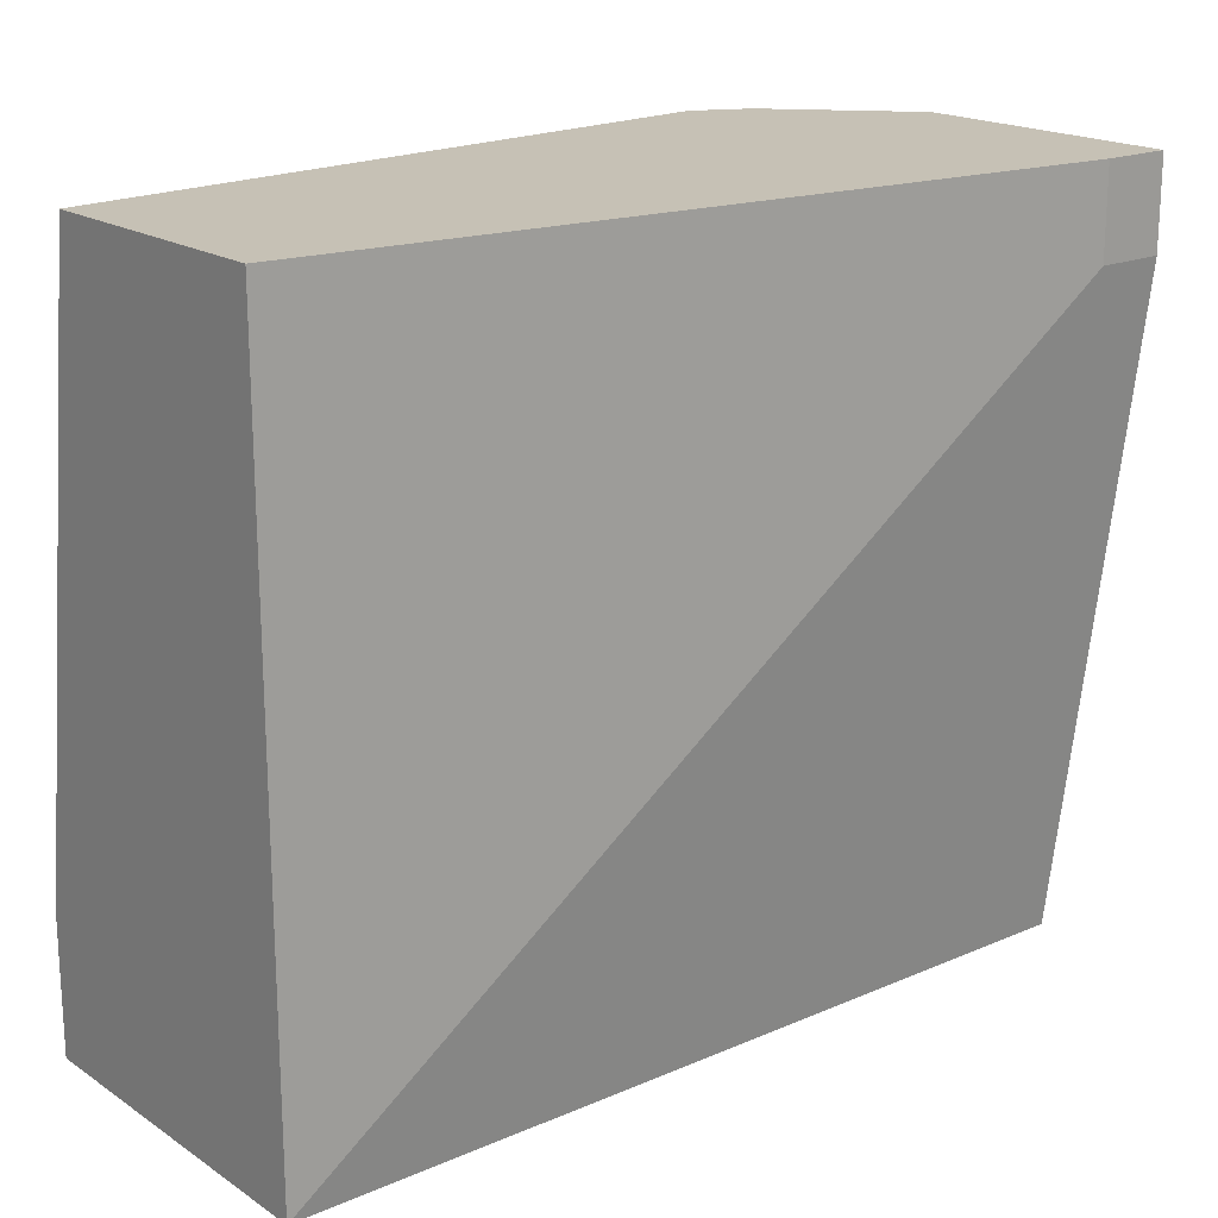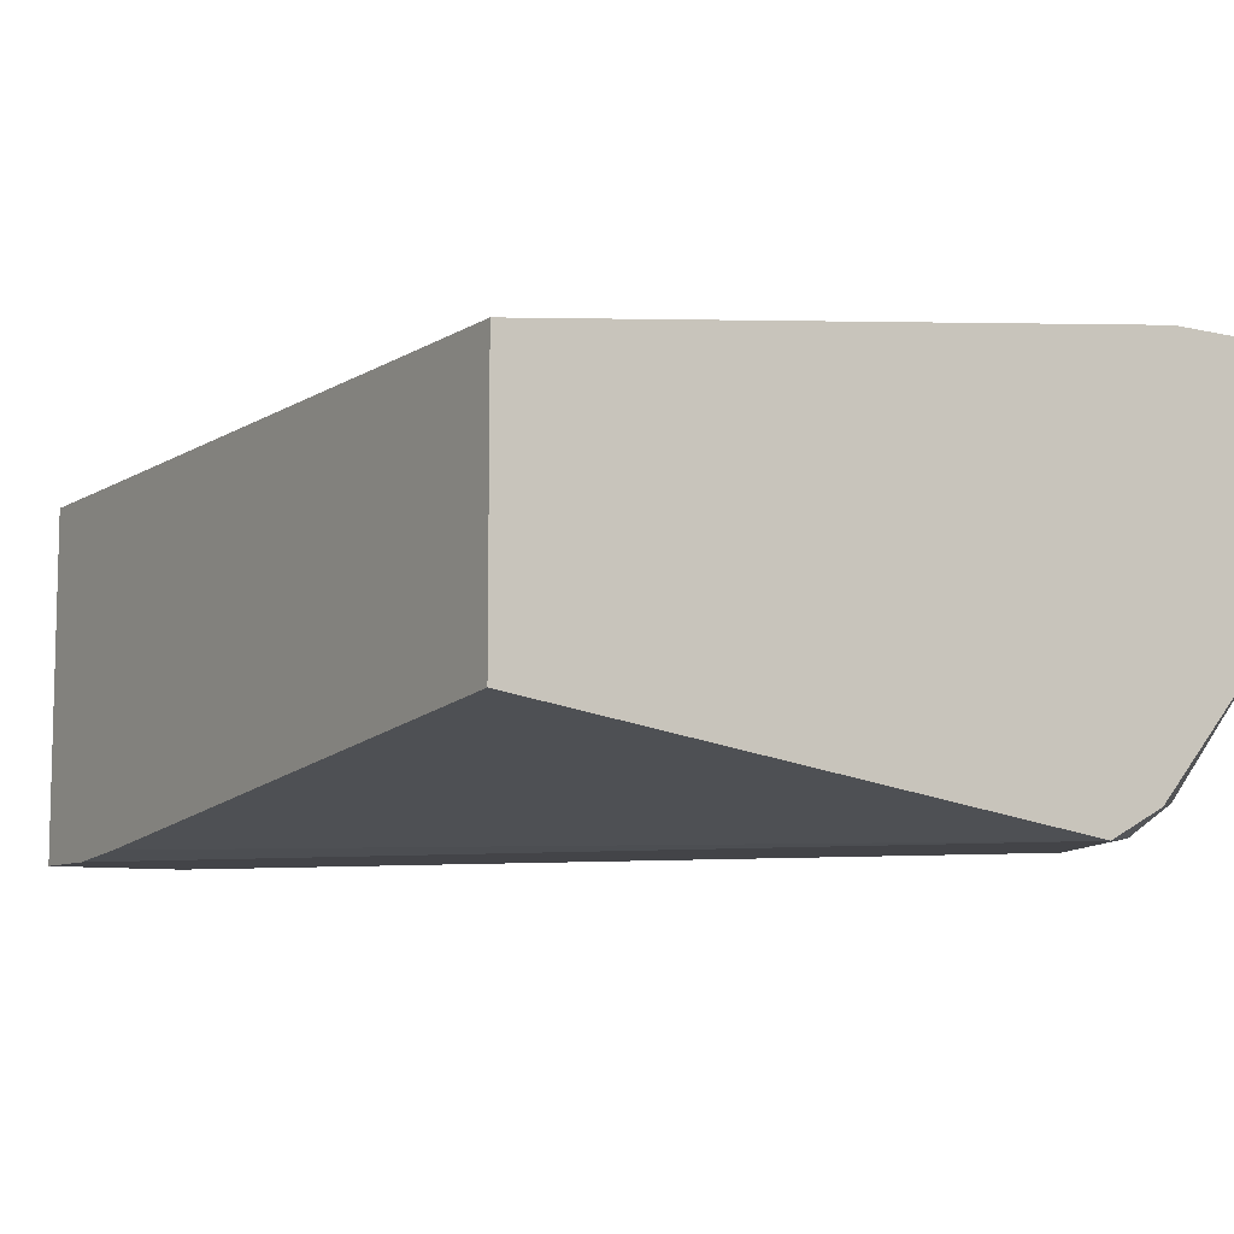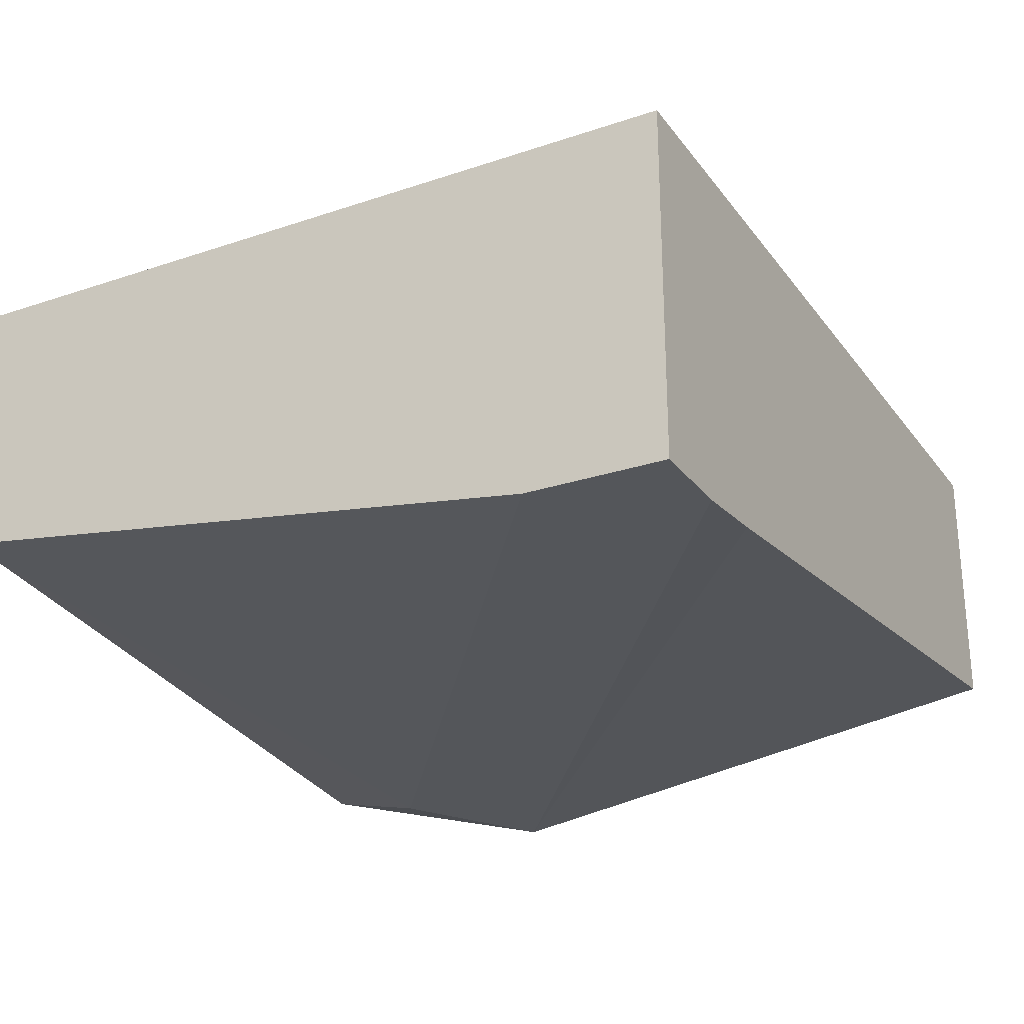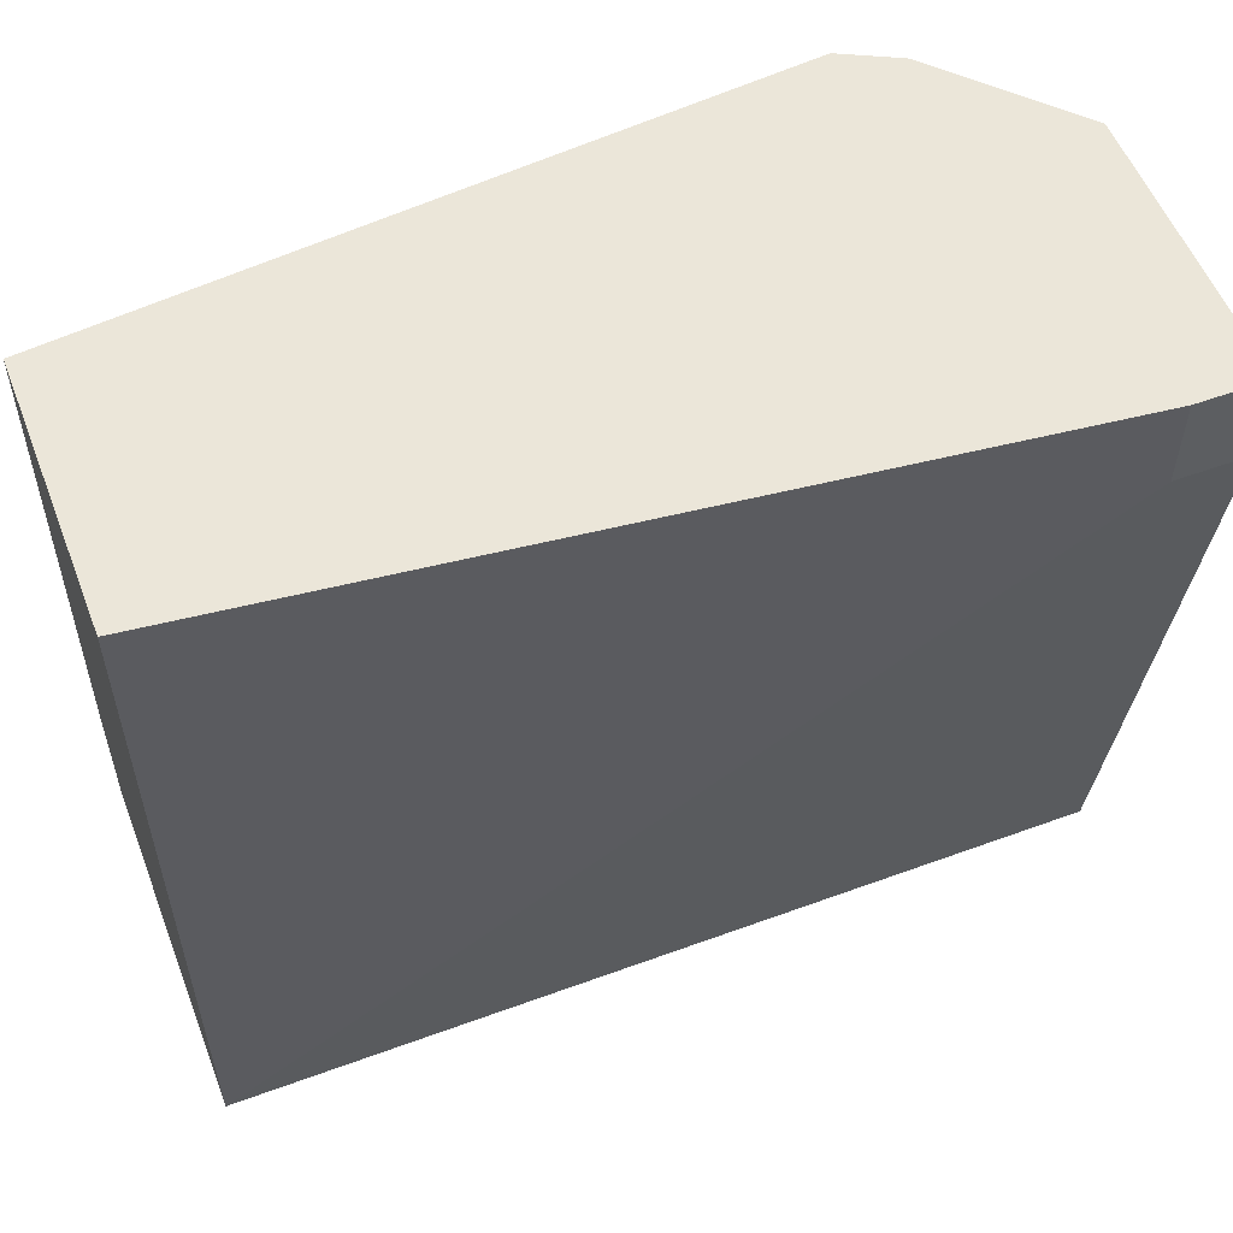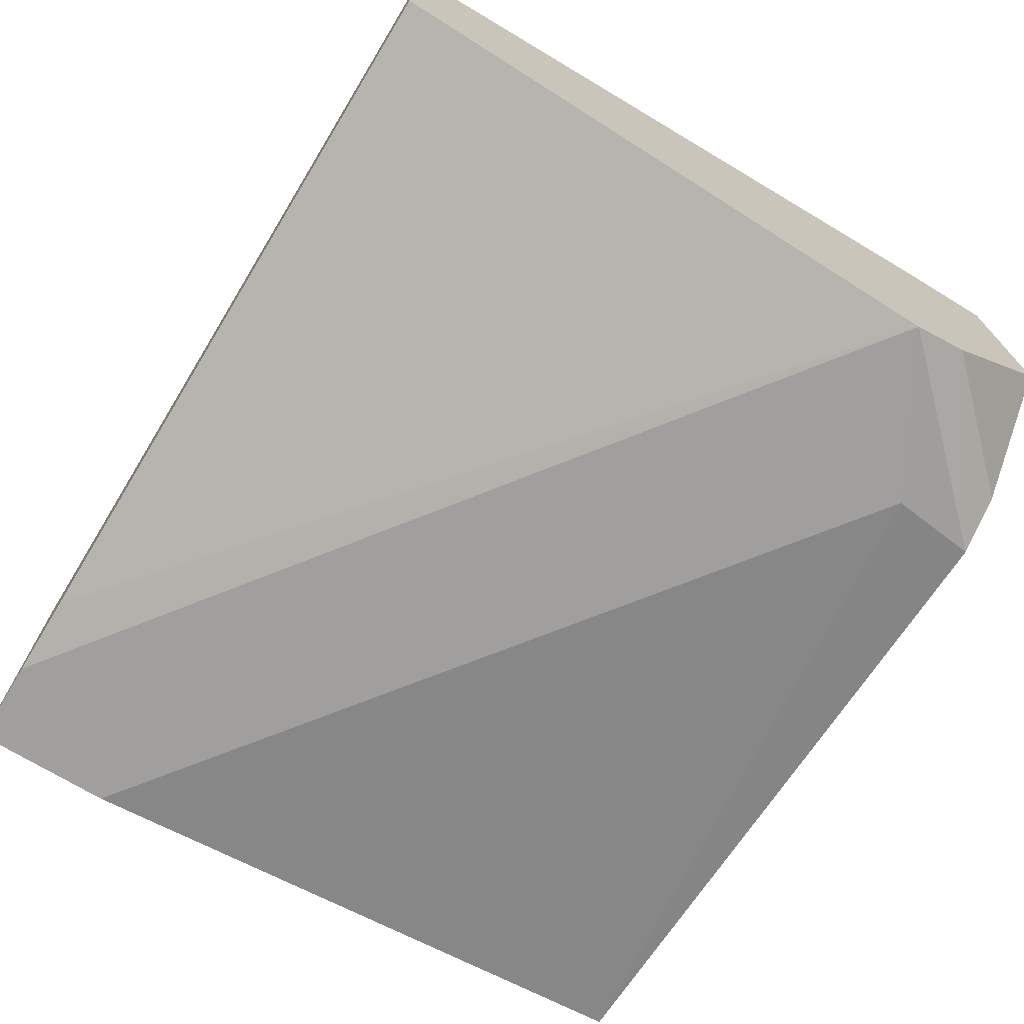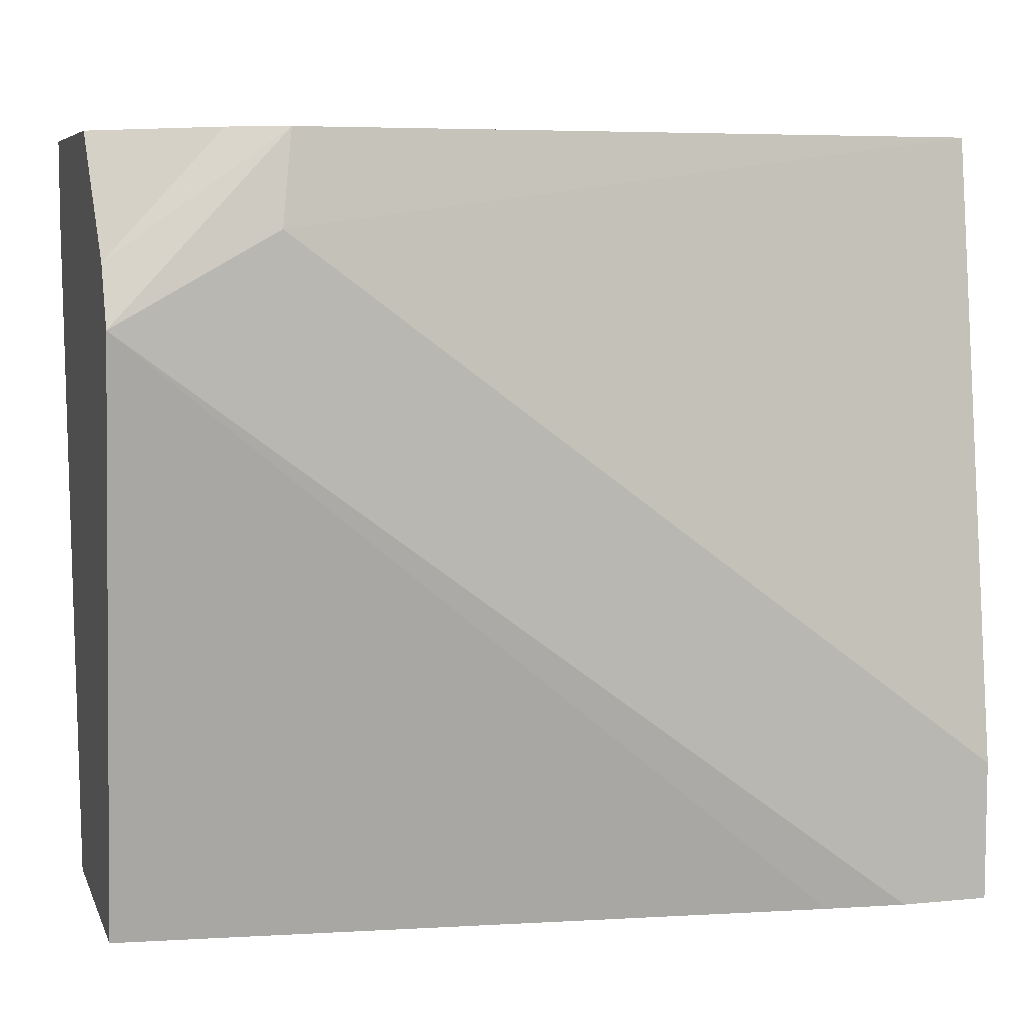
<metadata>
{"format":"obj","ext":"obj","renderer":"f3d","projection":"perspective","resolution":1024,"background":"white","views":[{"elev":18.8,"azim":140.8,"up":"+Z"},{"elev":-8.3,"azim":-122.3,"up":"+Y"},{"elev":-25.7,"azim":118.2,"up":"+Y"},{"elev":55.4,"azim":158.9,"up":"+Z"},{"elev":-71.4,"azim":-121.4,"up":"+Y"},{"elev":6.9,"azim":-15.8,"up":"+Z"}]}
</metadata>
<code>
v 0.3251 -0.5203 -0.2786
v 0.3251 -0.5203 0.001126
v 0.3251 -0.6503 -0.2786
v 0.006946 -0.5203 -0.2786
v 0.03255 -0.4877 -0.03253
v 0.3251 -0.6178 0.001126
v 0.03255 -0.4877 0.001126
v 0.3251 -0.6503 -0.2601
v 0.2926 -0.6503 -0.2786
v 0.006946 -0.6178 -0.2786
v 0.006946 -0.4877 -0.03253
v 0.3251 -0.6503 -0.2276
v 0.06942 -0.6444 0.001126
v 0.06506 -0.6503 -0.03253
v 0.006946 -0.4877 0.001126
v 0.2629 -0.6475 -0.2786
v 0.006946 -0.6503 -0.06506
v 0.0488 -0.6341 0.001126
v 0.006946 -0.6395 -0.04337
v 0.006946 -0.5895 0.001126
f 4 10 17
f 5 15 7
f 4 17 19
f 4 19 20
f 4 20 15
f 4 15 11
f 6 13 14
f 13 18 19
f 8 12 14
f 9 17 16
f 10 16 17
f 13 19 17
f 13 17 14
f 18 20 19
f 3 17 9
f 6 14 12
f 3 14 17
f 5 11 15
f 2 13 6
f 3 8 14
f 1 6 12
f 1 12 8
f 1 8 3
f 1 3 9
f 1 9 16
f 1 16 10
f 1 10 4
f 1 2 6
f 1 11 5
f 1 5 7
f 1 7 2
f 2 7 15
f 2 15 20
f 2 20 18
f 1 4 11
f 2 18 13

</code>
